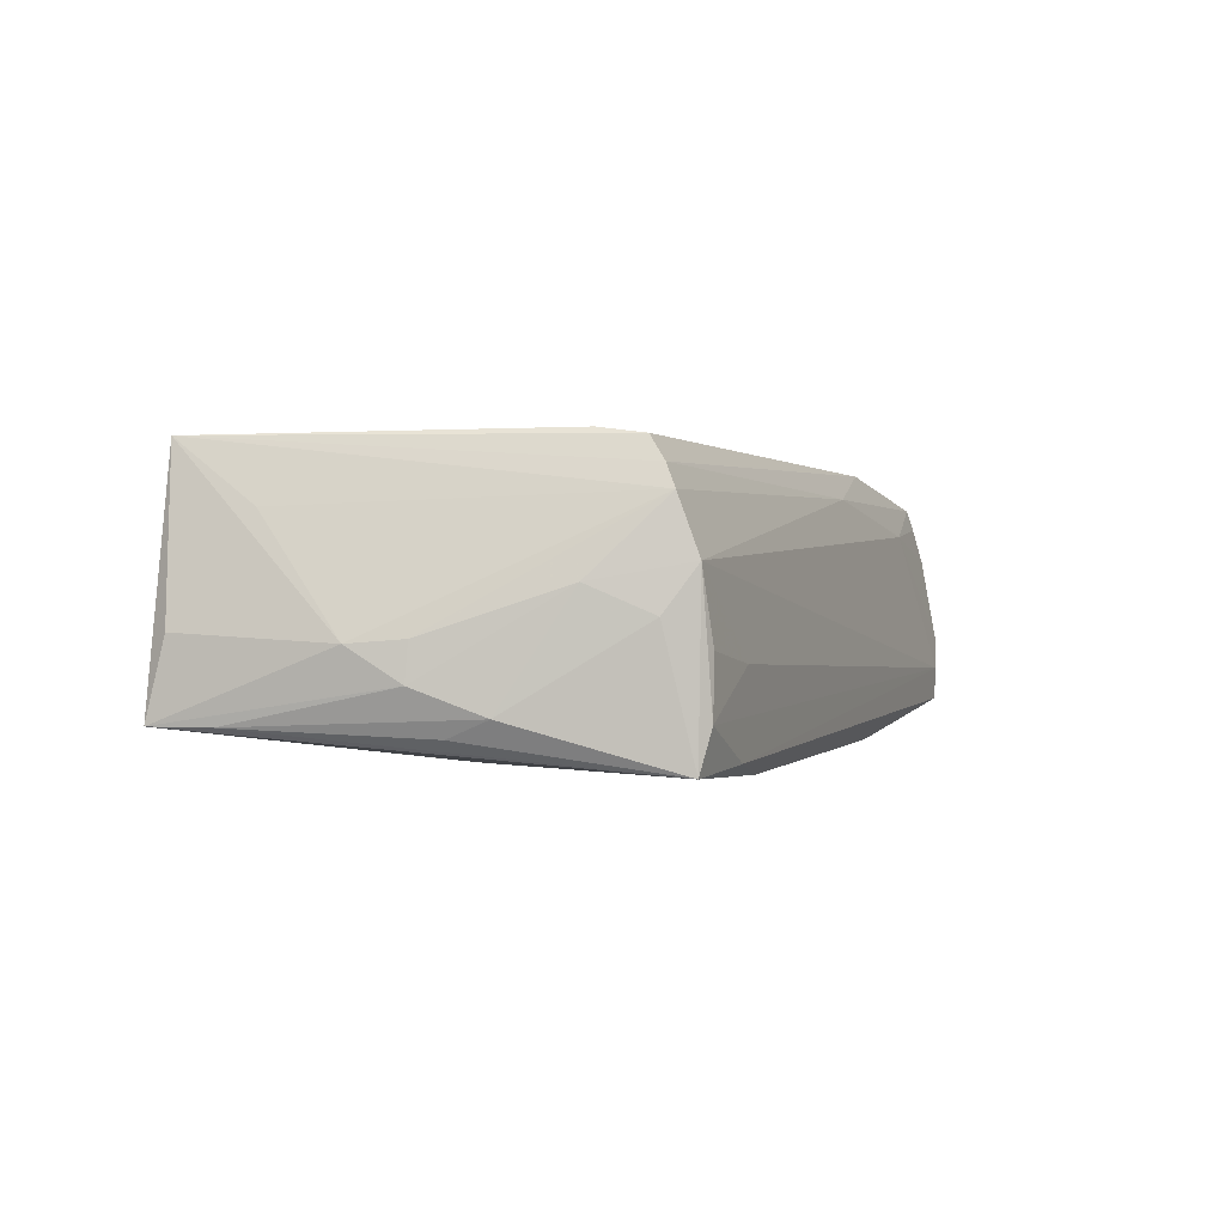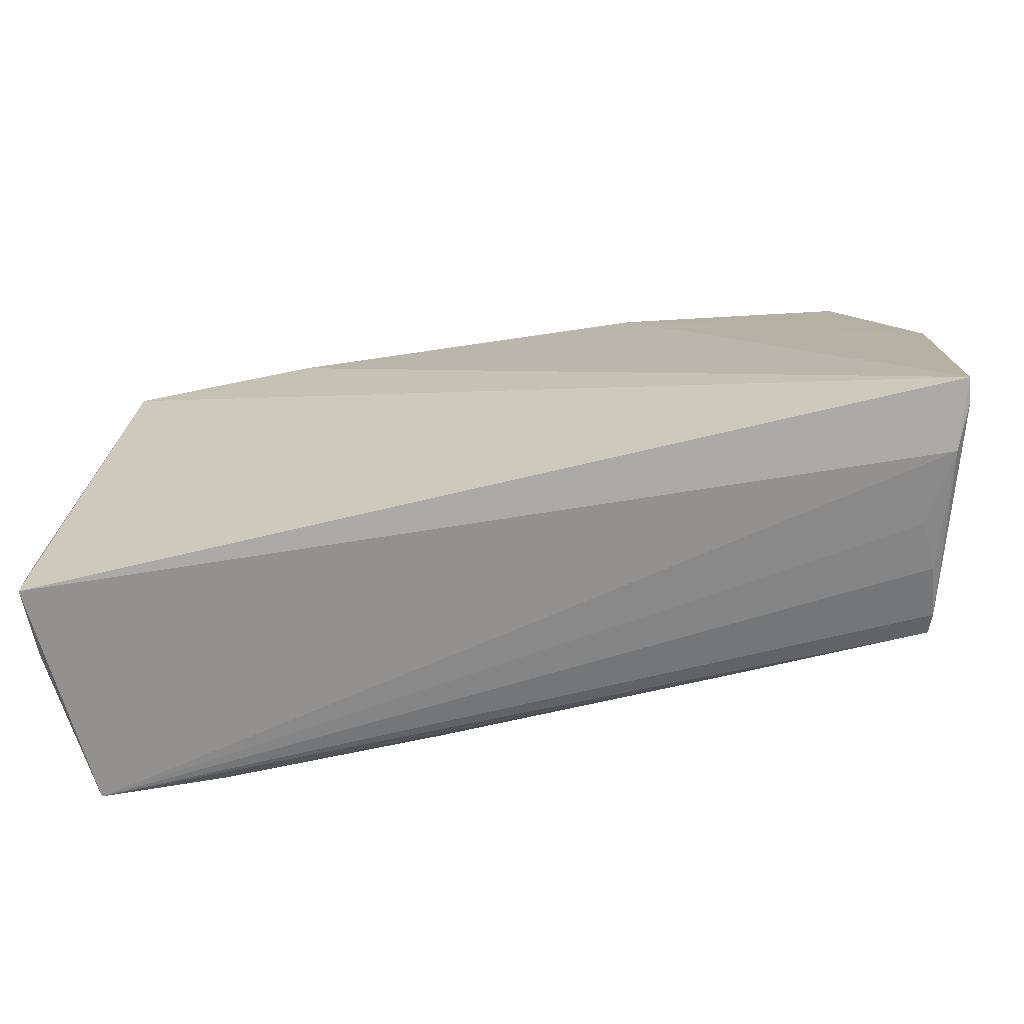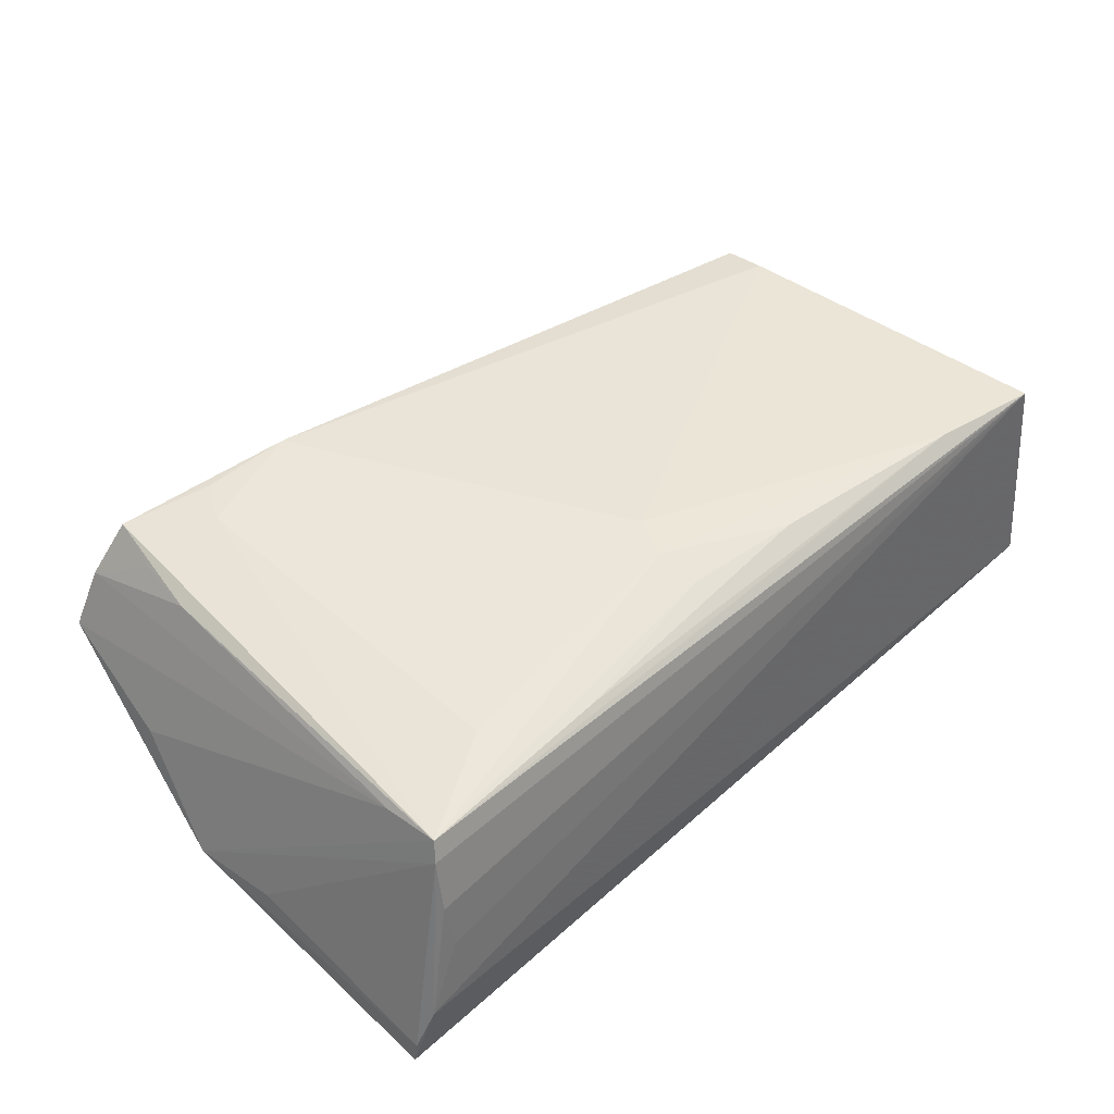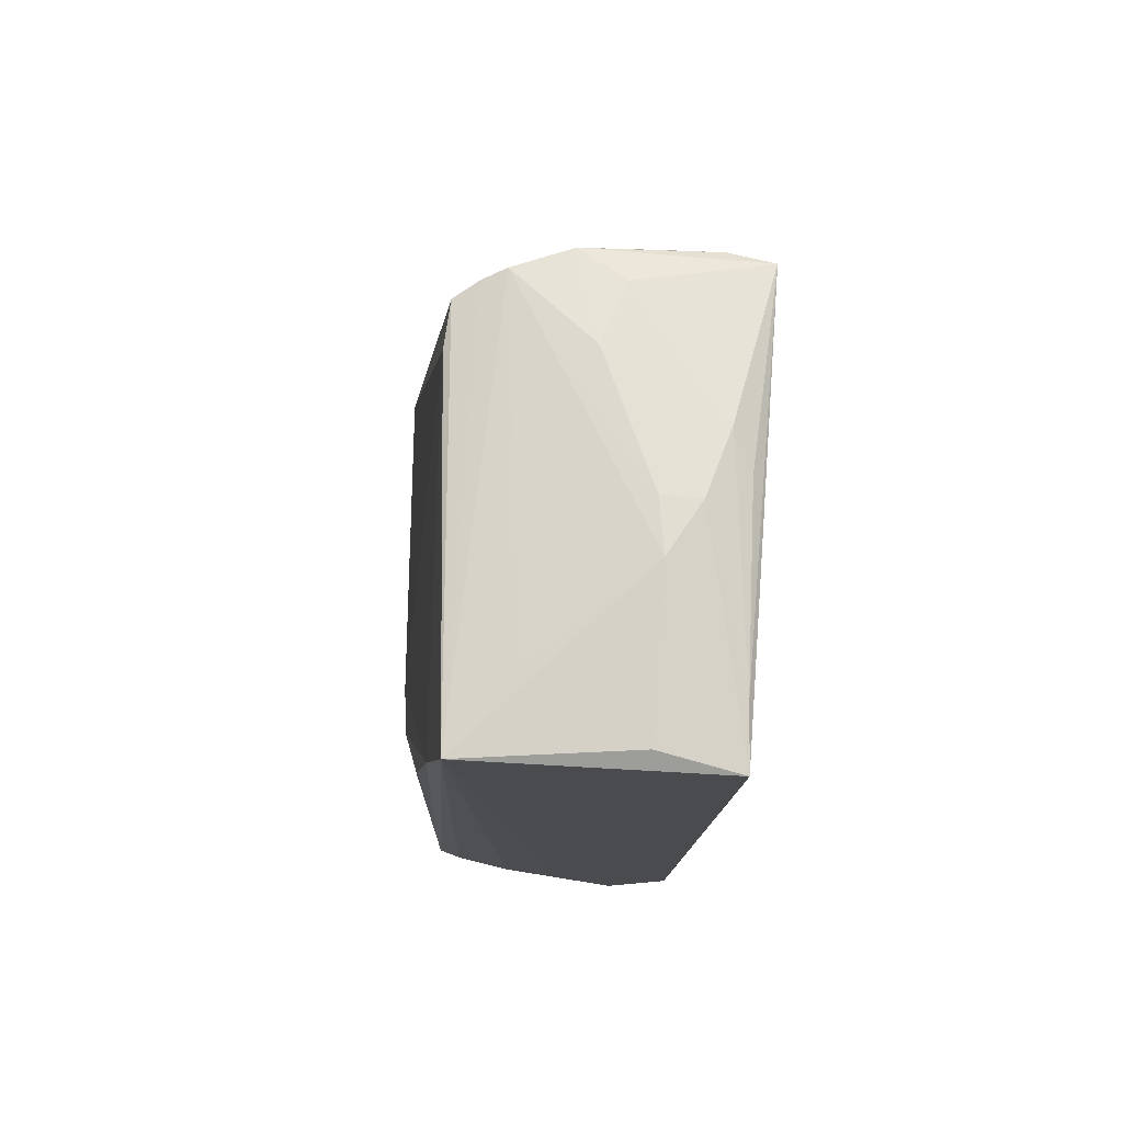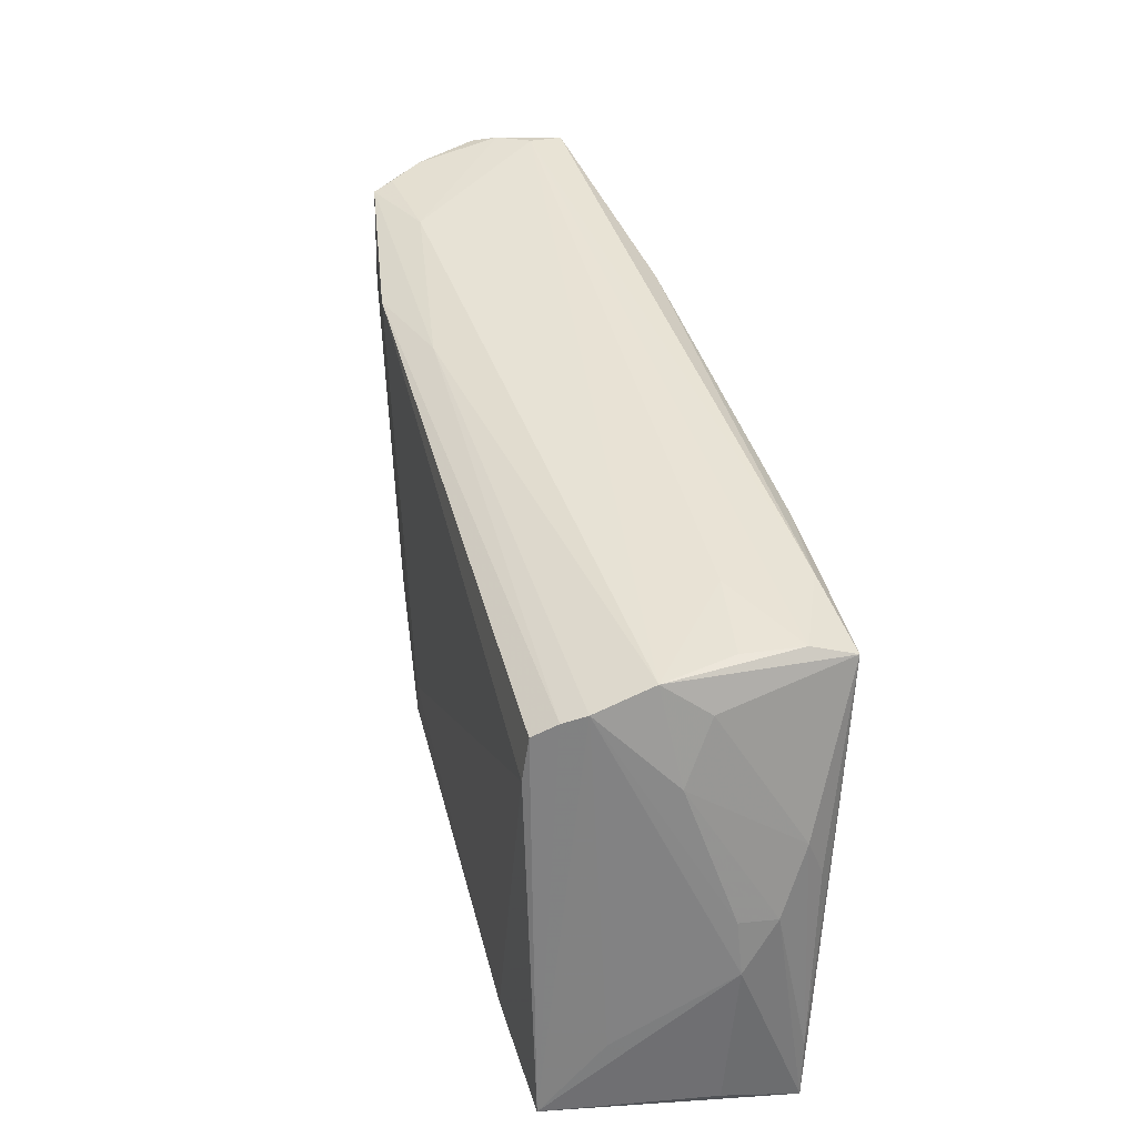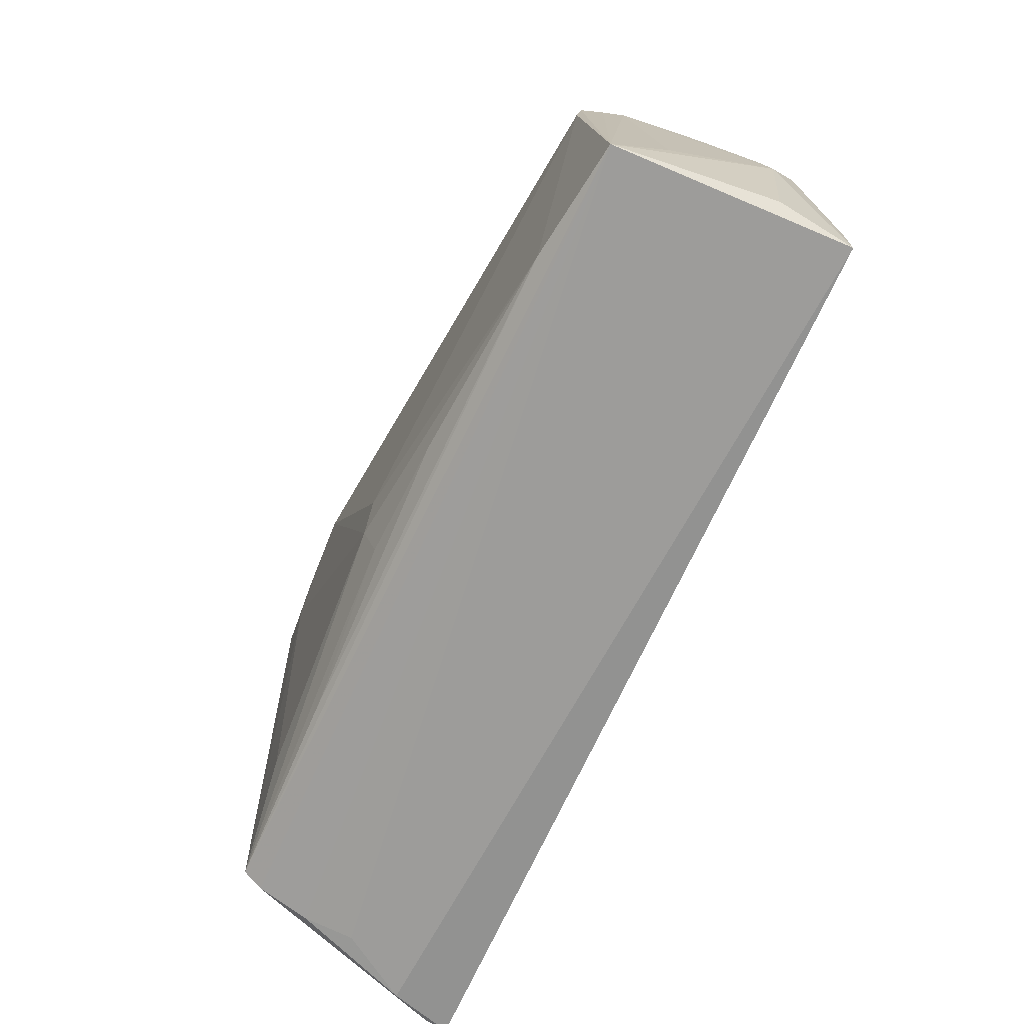
<metadata>
{"format":"obj","ext":"obj","renderer":"f3d","projection":"perspective","resolution":1024,"background":"white","views":[{"elev":-3.0,"azim":103.0,"up":"+Z"},{"elev":-69.3,"azim":-169.3,"up":"+Y"},{"elev":46.1,"azim":-44.8,"up":"+Z"},{"elev":-13.7,"azim":85.9,"up":"+Y"},{"elev":34.2,"azim":77.7,"up":"+Y"},{"elev":-69.1,"azim":63.3,"up":"+Y"}]}
</metadata>
<code>
v -0.04752 -0.02795 0.004713
v -0.02117 0.02912 0.01821
v 0.05097 0.01958 -0.002486
v -0.0006912 -0.01179 0.01885
v 0.03773 0.02503 -0.01622
v -0.04376 0.03402 0.01342
v -0.04668 0.03486 0.009439
v -0.03452 0.02525 0.01703
v 0.04988 0.0233 0.002745
v 0.01242 -0.02344 0.01734
v 0.04792 0.02399 -0.0125
v -0.05148 -0.02971 -0.009583
v 0.04859 0.0128 0.01572
v -0.05421 -0.003762 -0.01061
v 0.04853 0.02268 -0.01751
v -0.04399 0.02652 0.01456
v -0.04247 0.03333 0.01585
v -0.002785 -0.01679 0.01868
v 0.05014 0.02093 0.009447
v 0.03776 0.02563 -0.006517
v 0.05552 -0.003292 -0.004489
v -0.04618 0.03664 -0.004679
v 0.05267 0.01236 0.0007565
v -0.02241 -0.02504 0.01508
v 0.05634 -0.009519 -0.004939
v -0.05507 0.007377 -0.01201
v -0.05393 -0.02874 -0.01751
v -0.04985 0.03573 0.002214
v 0.05297 -0.0005255 -0.01388
v -0.00892 0.02909 0.01416
v -0.04631 -0.02557 0.01366
v -0.04699 -0.0288 -0.00129
v 0.05549 -0.003643 -0.008855
v 0.05572 -0.02741 -0.003651
v 0.05412 -0.01895 0.008278
v 0.04866 0.01806 0.01495
v -0.04866 0.03642 -0.0007673
v 0.05378 0.00417 -0.01194
v 0.04786 0.0241 -0.005533
v -0.01846 0.03029 -0.01407
v 0.055 -0.02273 -0.01272
v 0.03853 -0.0263 0.01665
v -0.03162 0.03001 0.01725
v -0.03414 -0.01927 0.01572
v 0.04942 0.01983 0.01213
v -0.05209 0.01949 -0.002545
v -0.05362 -0.0289 -0.01472
v -0.04689 0.03639 -0.008676
v 0.02572 0.02424 -0.01751
v -0.04705 -0.02644 0.01116
v -0.04667 -0.01852 0.01289
v 0.05315 -0.02812 0.01548
v -0.04489 0.01918 0.01423
v -0.002145 -0.0219 0.01724
v 0.0552 -0.02971 -0.01259
v -0.03289 0.03327 0.01165
f 27 15 55
f 40 27 26
f 25 52 34
f 34 55 25
f 52 55 34
f 49 15 27
f 27 40 49
f 48 40 26
f 27 55 12
f 12 55 52
f 26 27 47
f 27 12 47
f 44 31 18
f 4 2 18
f 13 2 4
f 15 38 29
f 40 48 5
f 15 49 5
f 5 49 40
f 18 31 54
f 54 10 18
f 42 31 52
f 18 10 42
f 42 4 18
f 52 13 42
f 13 4 42
f 26 47 14
f 53 31 17
f 8 44 18
f 18 2 8
f 17 31 8
f 31 44 8
f 35 52 25
f 25 19 35
f 35 19 52
f 36 2 13
f 36 13 52
f 17 2 30
f 41 29 38
f 41 55 15
f 15 29 41
f 15 5 11
f 32 12 52
f 52 1 32
f 32 1 12
f 31 42 24
f 24 42 10
f 24 54 31
f 10 54 24
f 50 14 47
f 50 47 12
f 50 31 26
f 26 14 50
f 12 1 50
f 52 31 50
f 50 1 52
f 28 48 26
f 17 7 16
f 16 53 17
f 7 53 16
f 31 53 51
f 51 53 7
f 7 28 51
f 26 31 51
f 43 2 17
f 17 8 43
f 43 8 2
f 38 23 33
f 33 41 38
f 25 55 33
f 55 41 33
f 21 19 25
f 21 23 19
f 25 33 21
f 21 33 23
f 3 38 15
f 3 23 38
f 2 36 45
f 45 30 2
f 19 30 45
f 52 19 45
f 45 36 52
f 6 7 17
f 7 6 56
f 17 30 56
f 56 6 17
f 22 5 48
f 22 11 5
f 46 28 26
f 26 51 46
f 46 51 28
f 19 23 9
f 23 3 9
f 15 11 9
f 9 3 15
f 9 30 19
f 9 56 30
f 9 22 56
f 37 28 7
f 7 56 37
f 56 22 37
f 48 28 37
f 37 22 48
f 11 22 20
f 22 9 20
f 39 9 11
f 11 20 39
f 39 20 9

</code>
